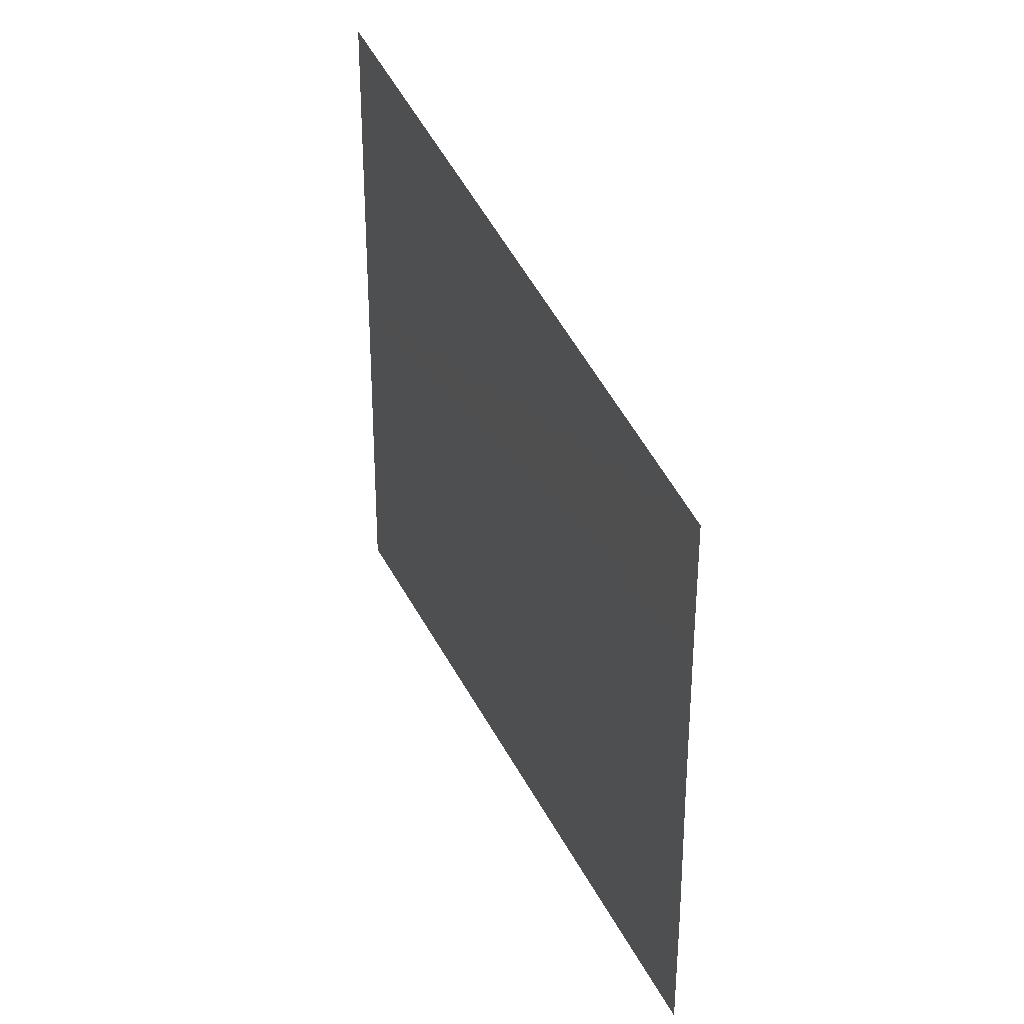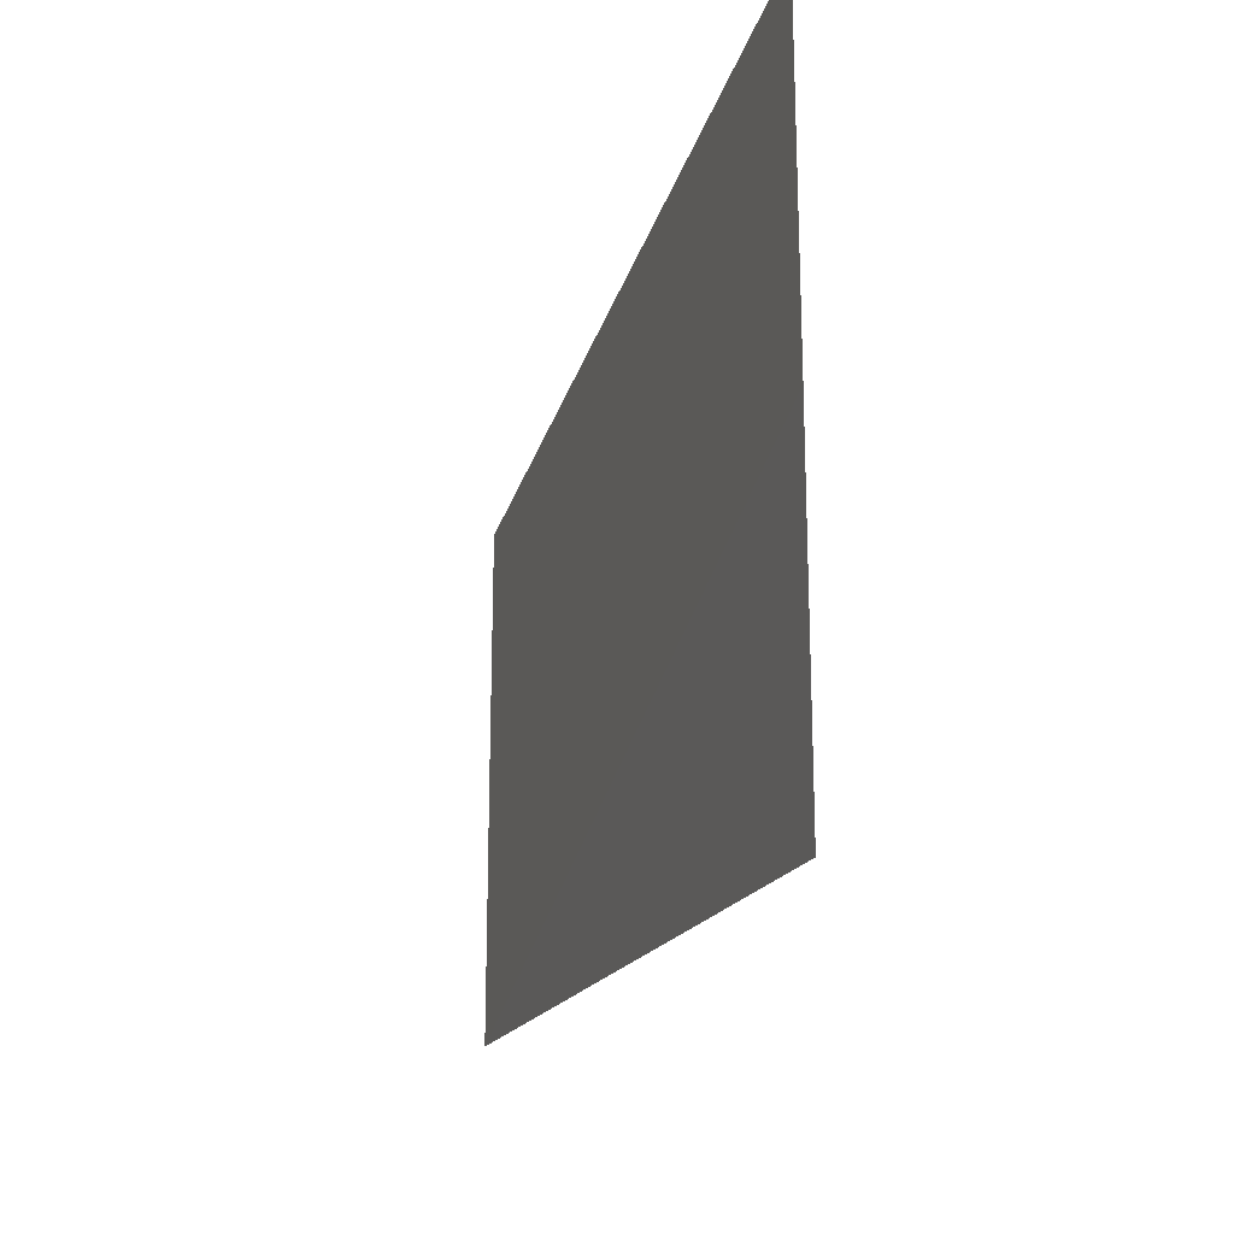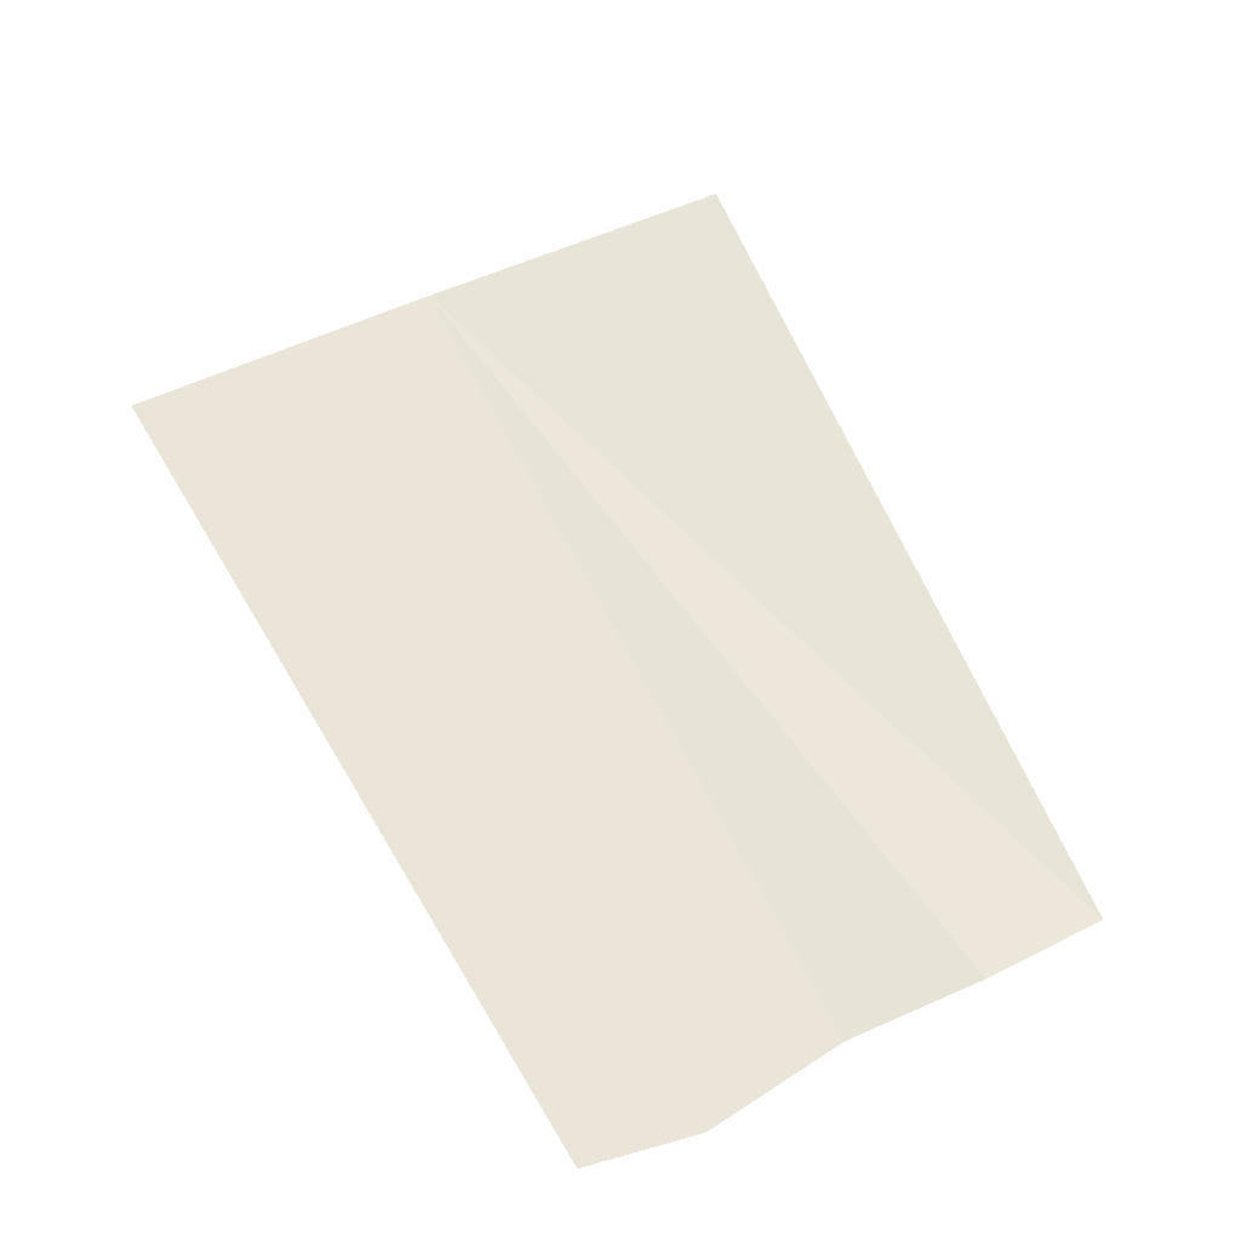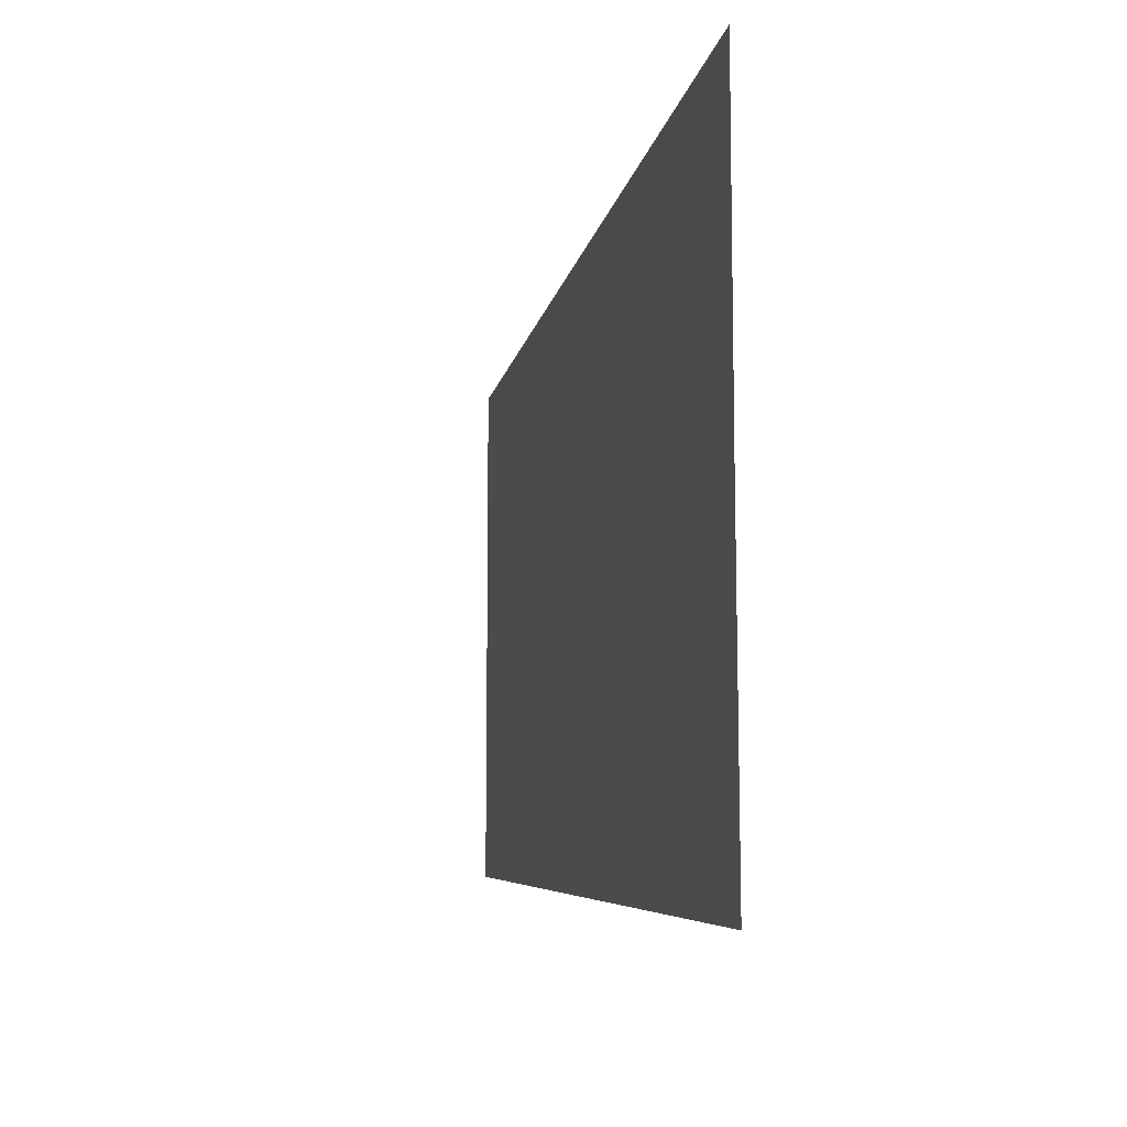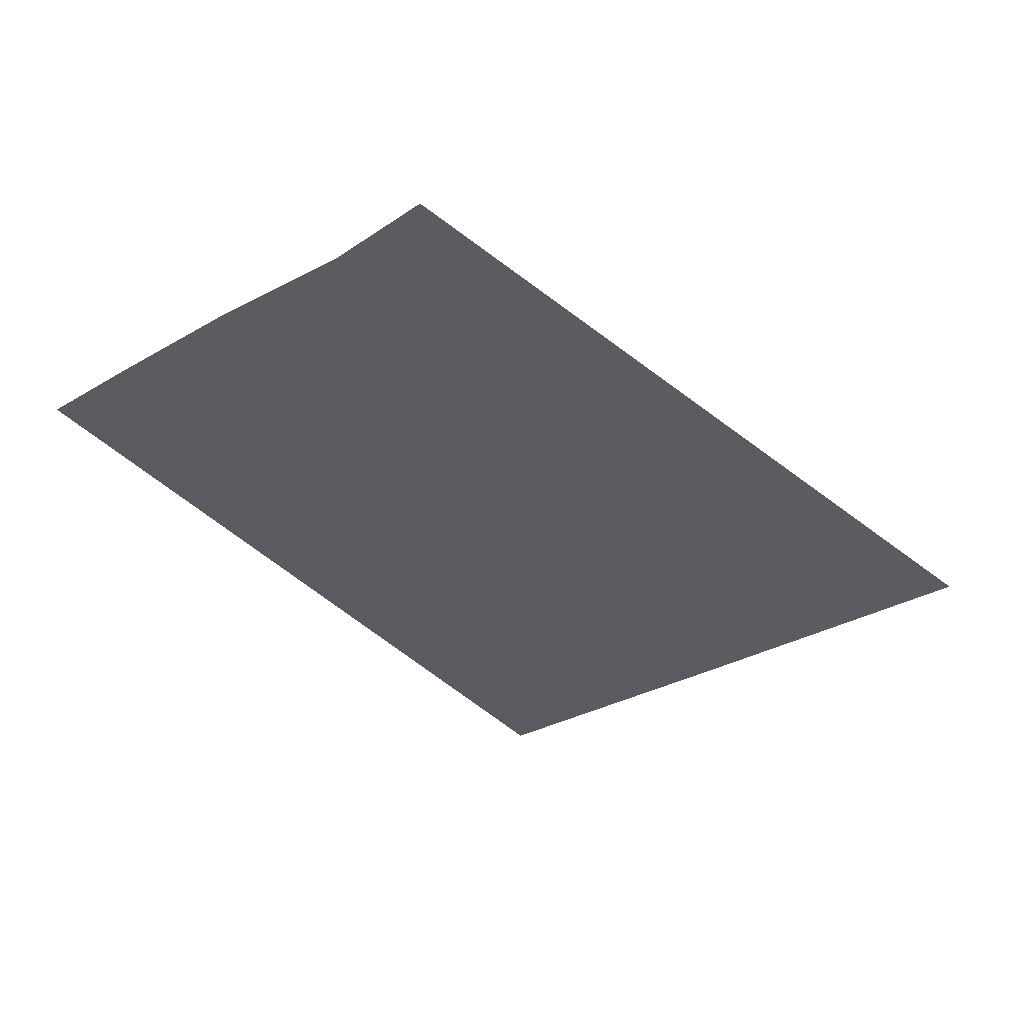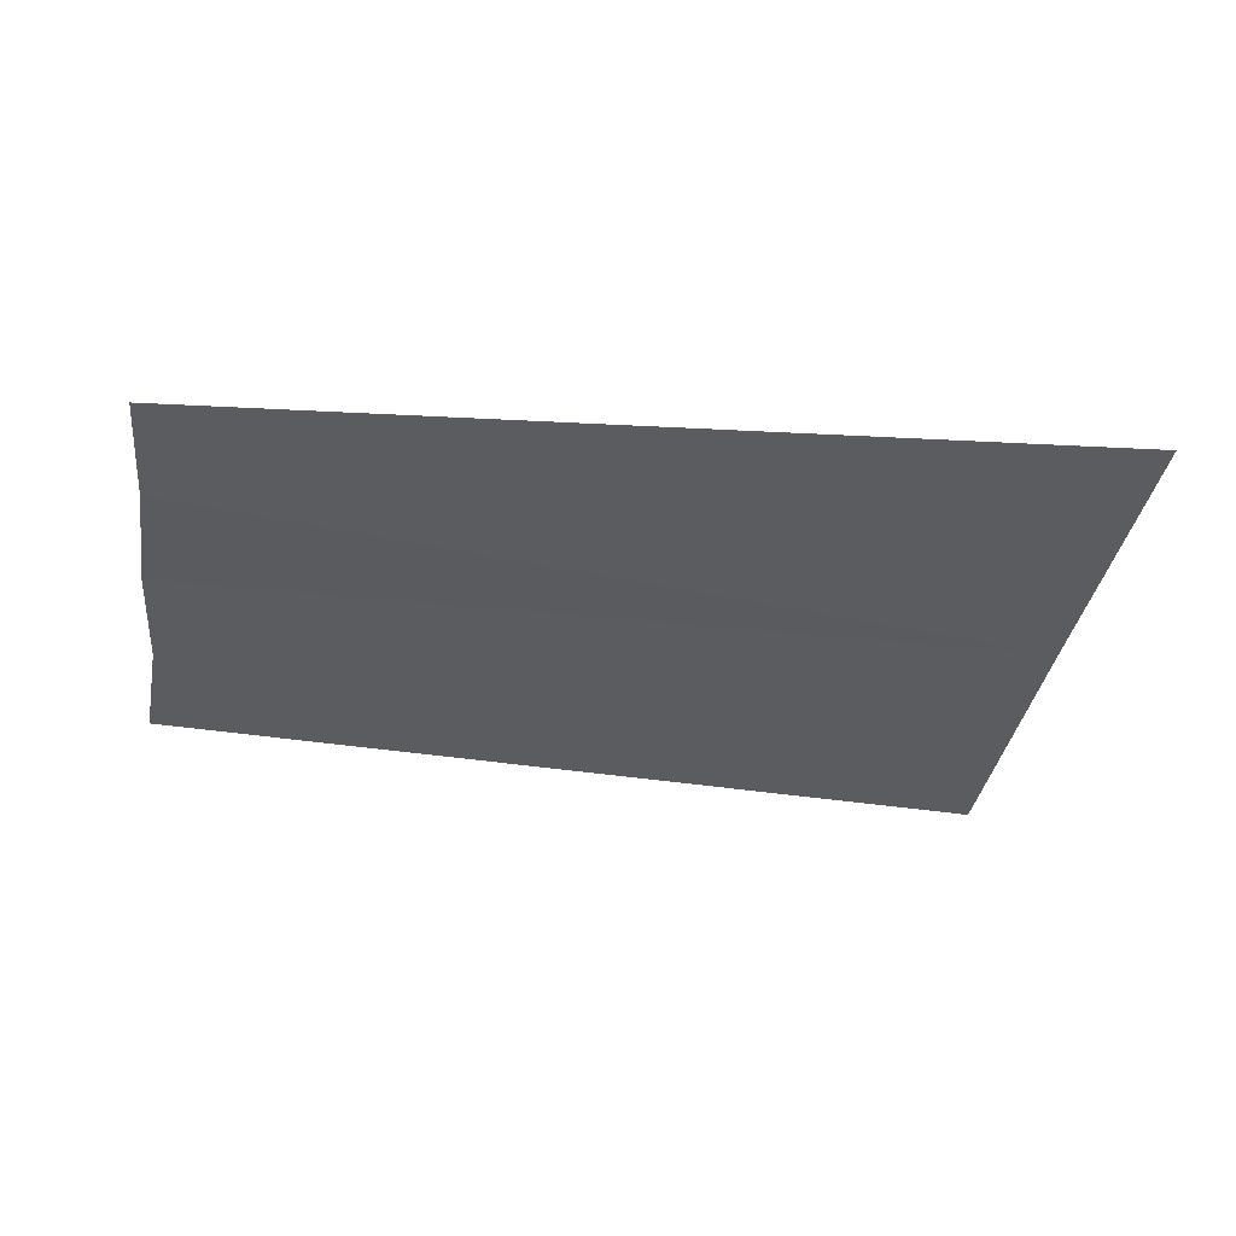
<metadata>
{"format":"obj","ext":"obj","renderer":"f3d","projection":"perspective","resolution":1024,"background":"white","views":[{"elev":32.2,"azim":-110.0,"up":"+Z"},{"elev":-21.1,"azim":74.0,"up":"+Z"},{"elev":59.7,"azim":-115.6,"up":"+Y"},{"elev":-9.9,"azim":77.1,"up":"+Z"},{"elev":-34.3,"azim":-52.4,"up":"+Y"},{"elev":-33.9,"azim":-8.3,"up":"+Y"}]}
</metadata>
<code>
o 10285
v 2217 1883 13.8
v 2217 1883 13.8
v 2217 1883 13.8
v 2217 1883 13.8
v 2217 1883 13.8
v 2217 1883 13.8
v 2217 1883 13.8
v 2217 1883 13.8
v 2217 1883 13.8
v 2217 1883 13.8
v 2217 1883 13.8
v 2217 1883 13.8
v 2217 1883 13.8
v 2217 1883 13.8
v 2217 1883 13.8
f 1 2 3
f 1 2 4
f 1 5 4
f 1 5 6
f 1 7 6
f 1 7 8
f 1 9 10
f 1 11 10
f 1 11 12
f 1 13 12
f 1 13 14
f 1 15 14

</code>
